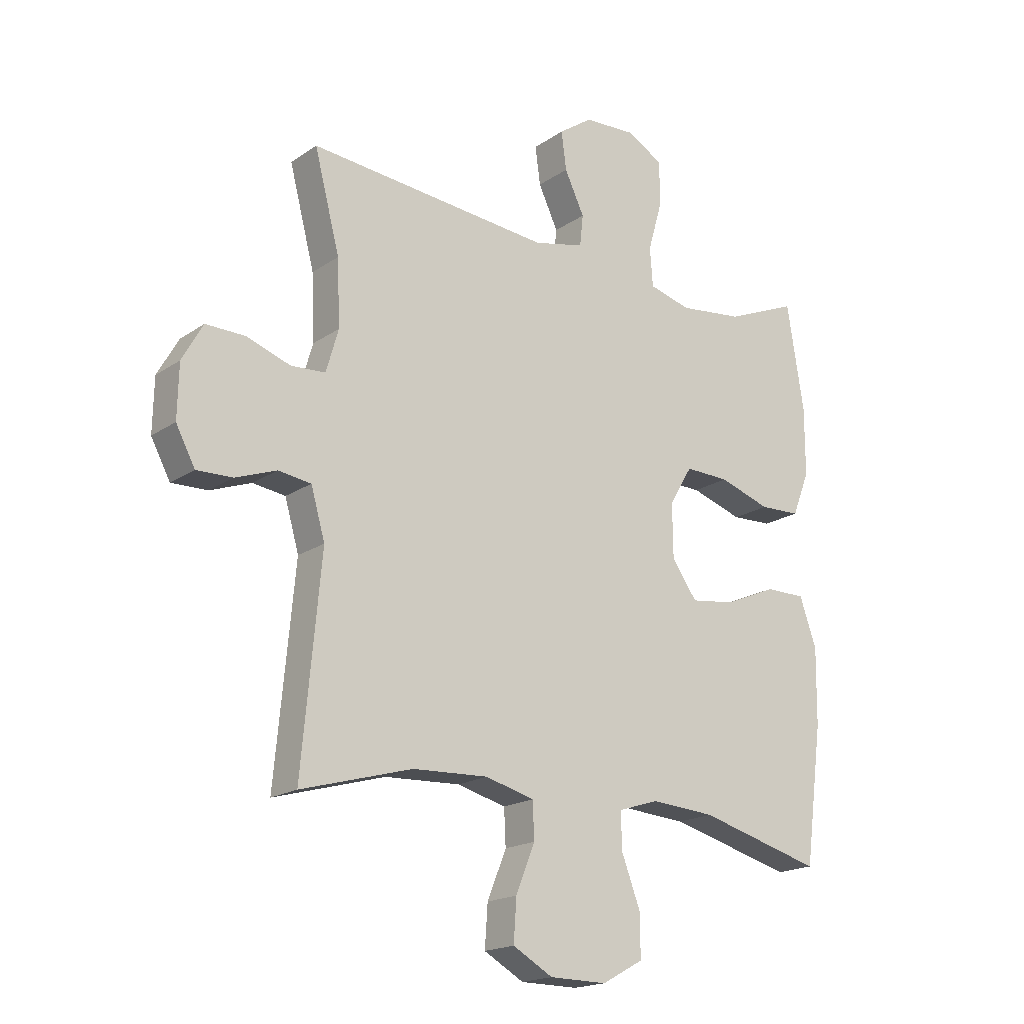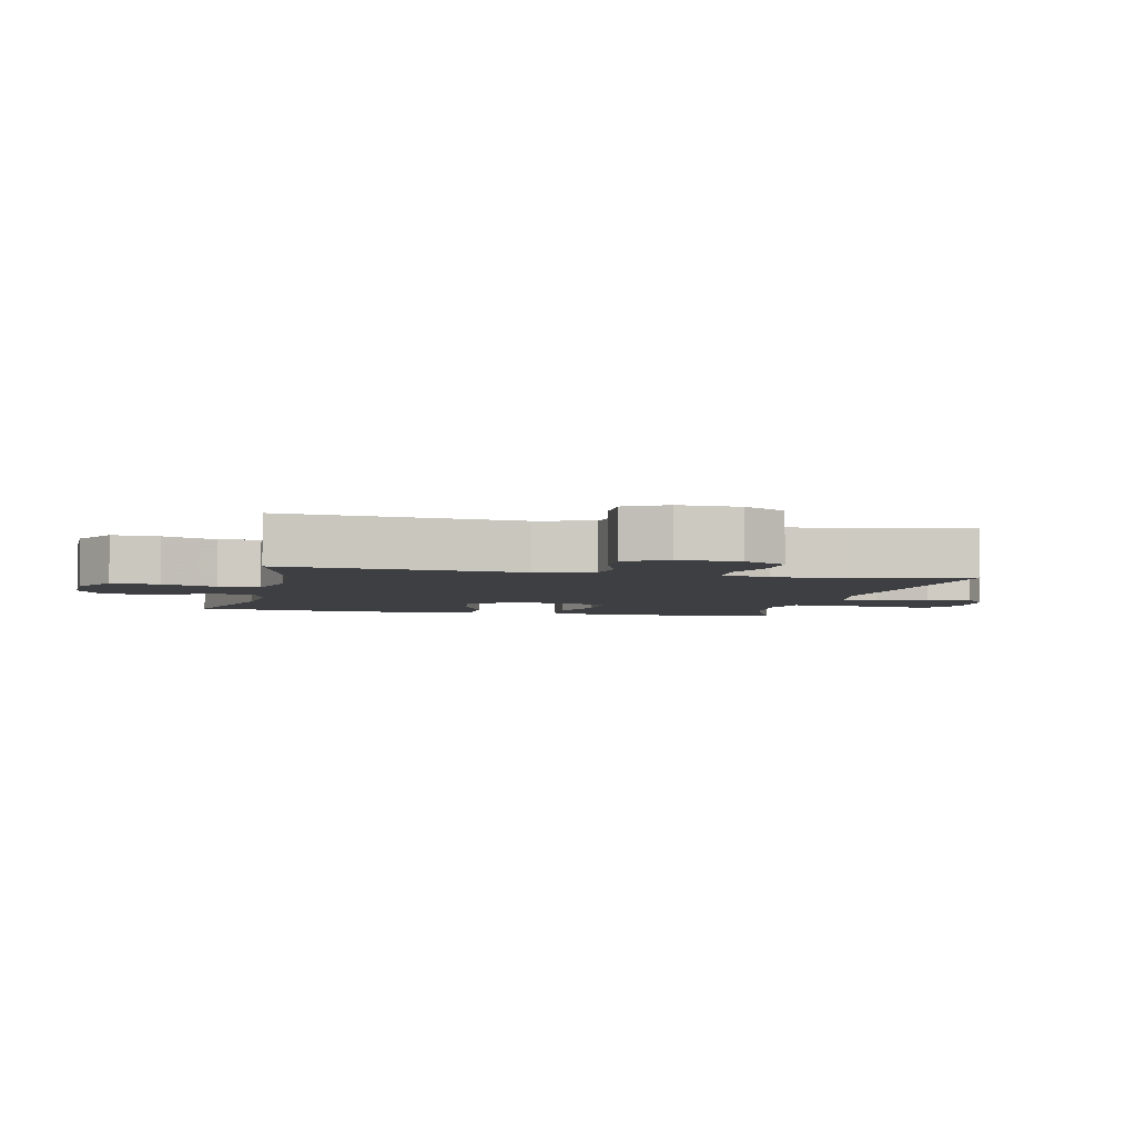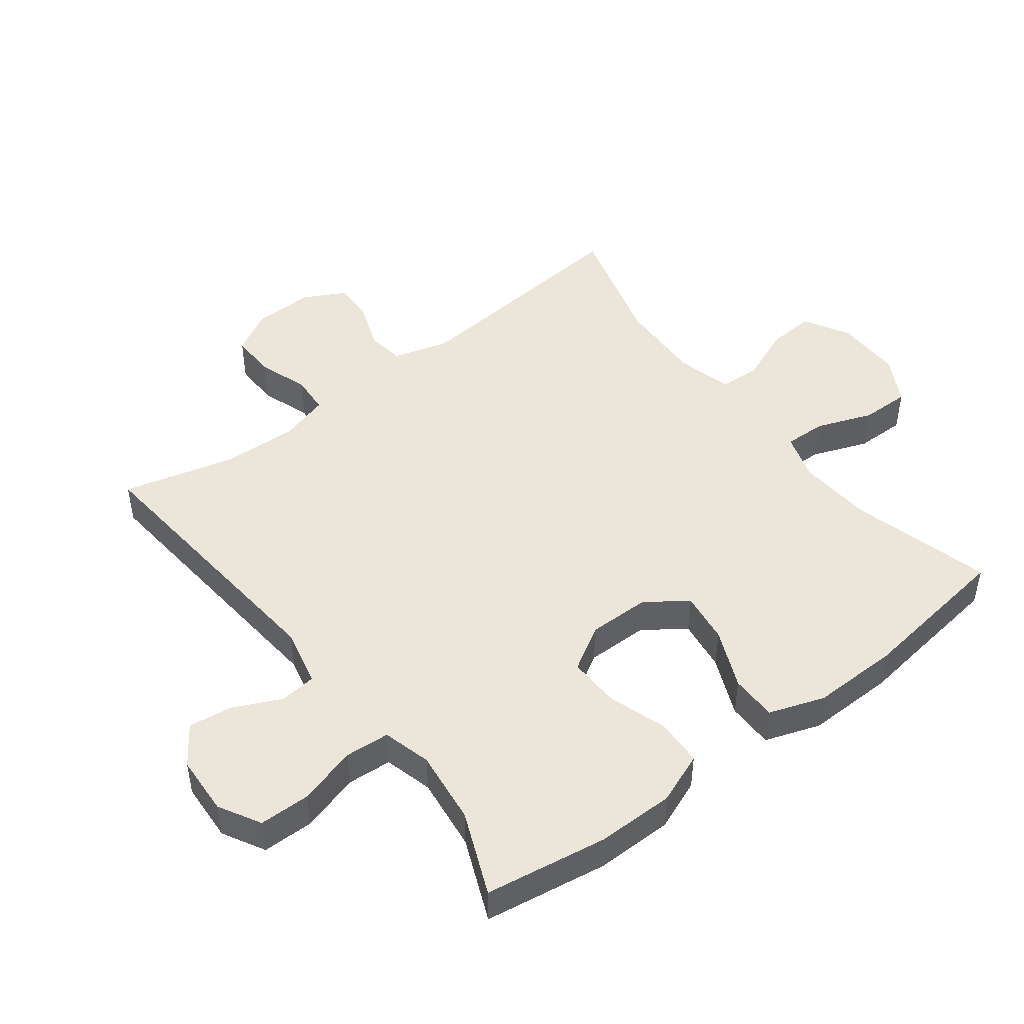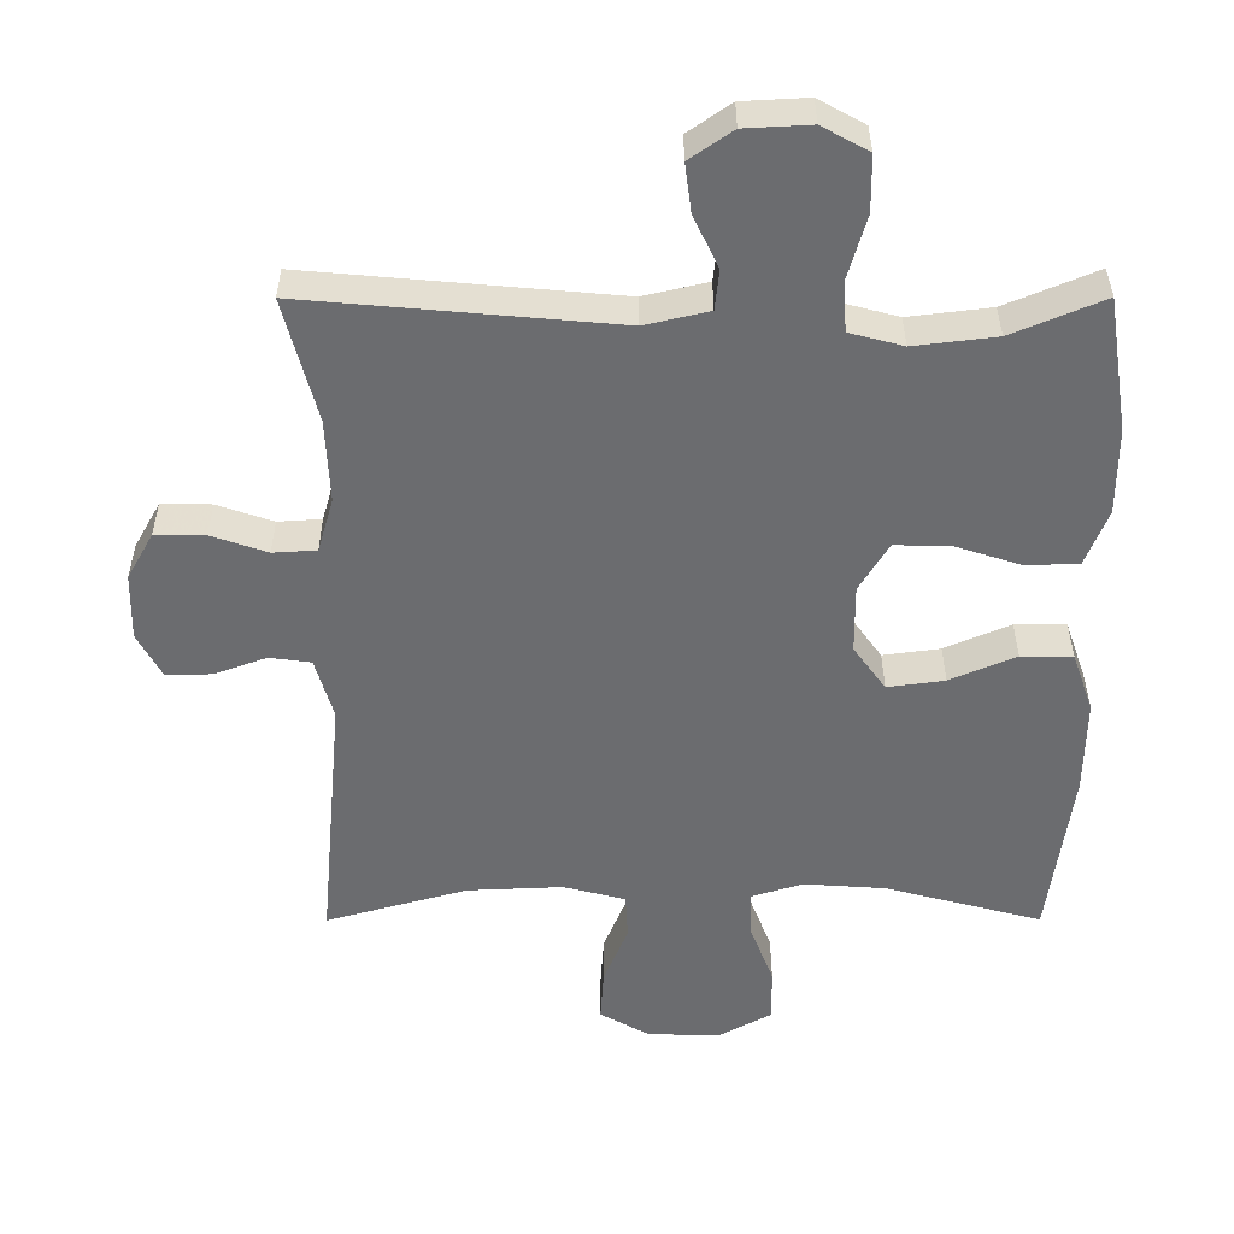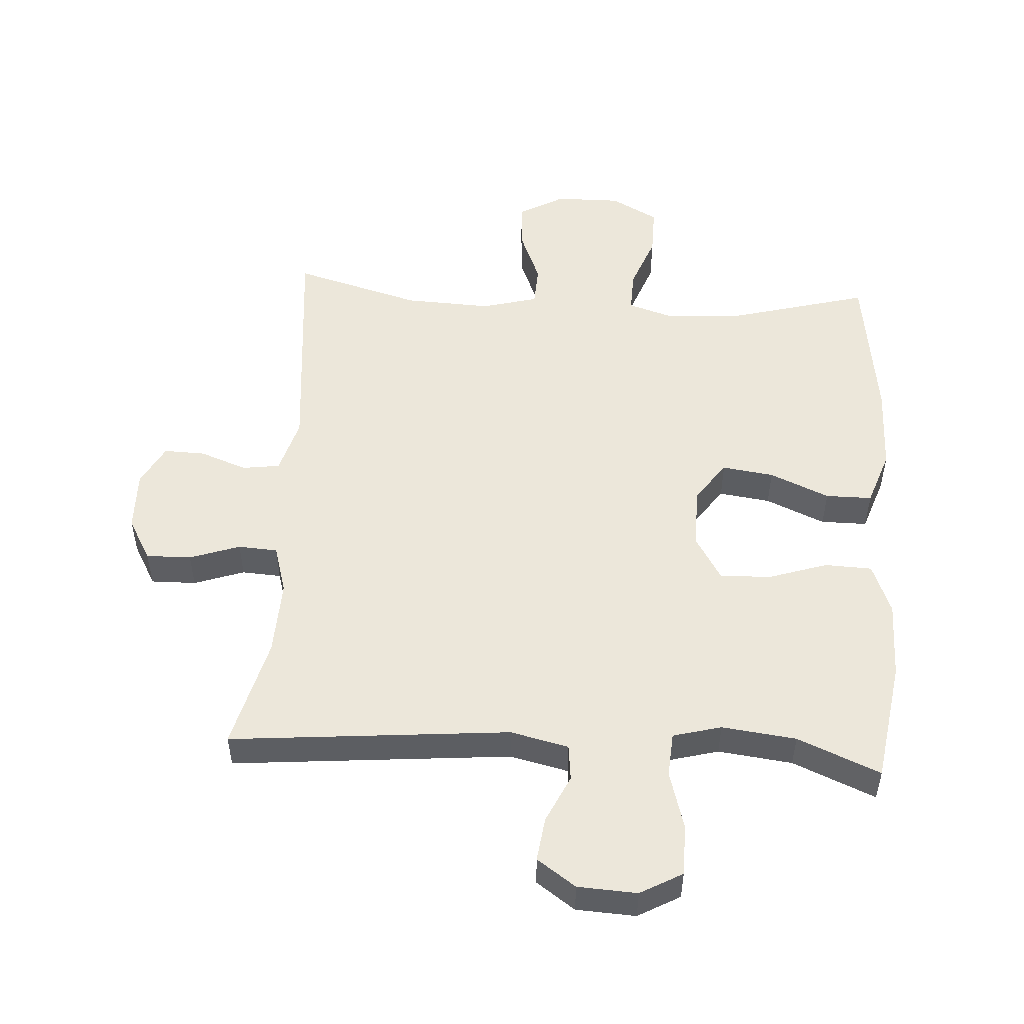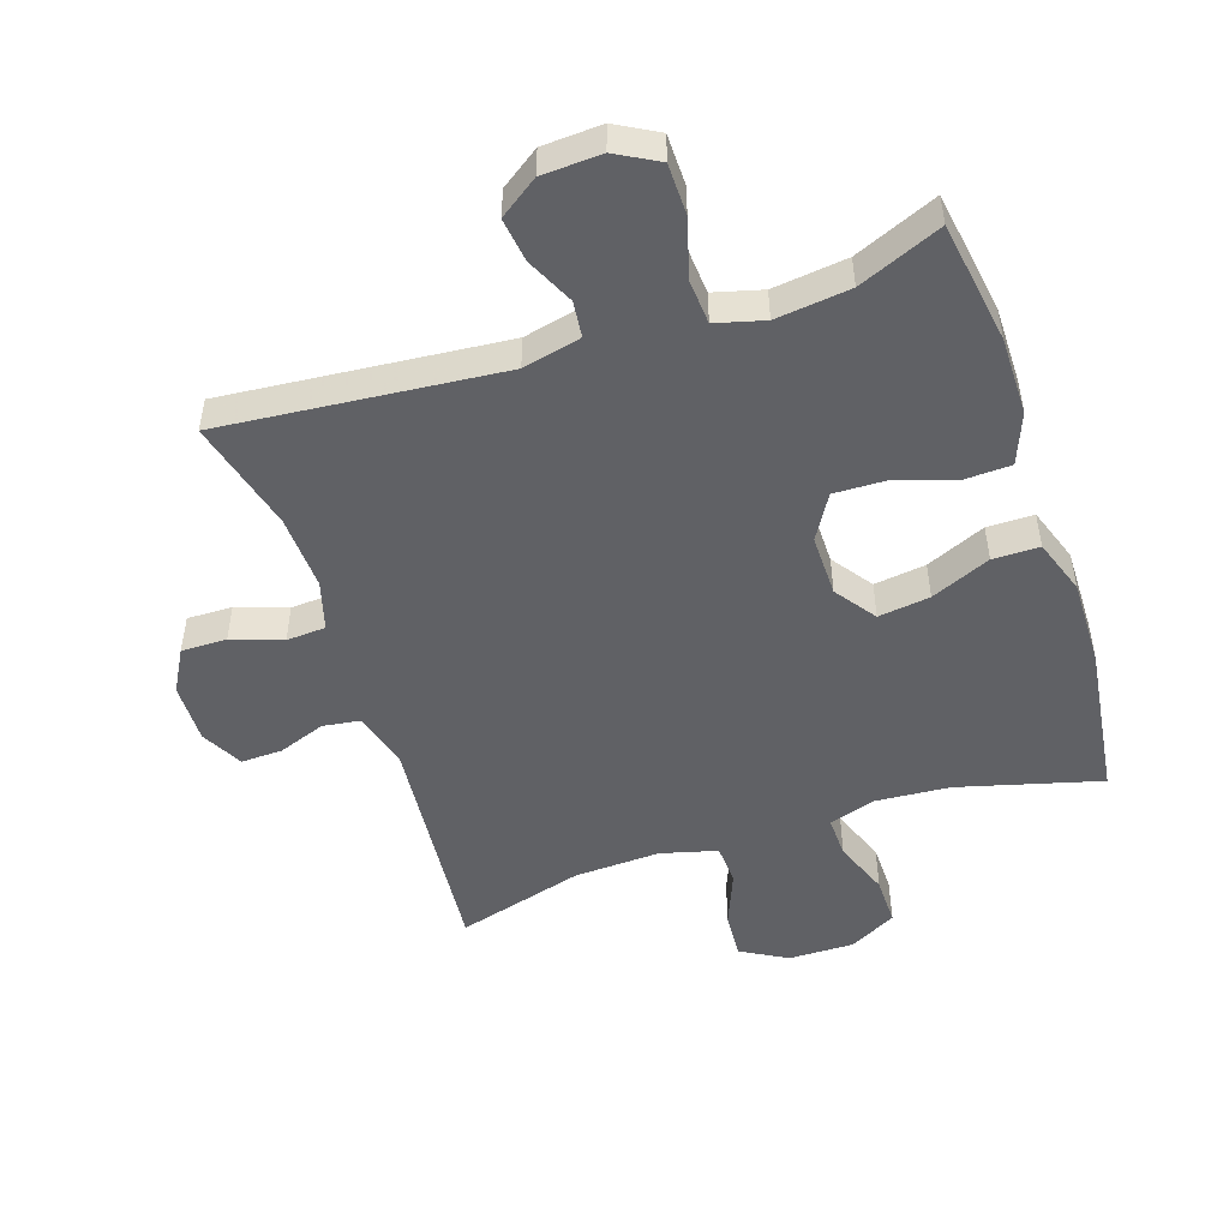
<metadata>
{"format":"obj","ext":"obj","renderer":"f3d","projection":"perspective","resolution":1024,"background":"white","views":[{"elev":-18.5,"azim":-37.9,"up":"+Z"},{"elev":-4.2,"azim":-102.7,"up":"+Y"},{"elev":47.3,"azim":52.5,"up":"+Y"},{"elev":36.3,"azim":-0.1,"up":"+Z"},{"elev":51.6,"azim":3.5,"up":"+Y"},{"elev":-49.5,"azim":18.3,"up":"+Y"}]}
</metadata>
<code>
v 0.5 0.07 0.5
v 0.53 0.07 0.311
v 0.53 0.07 0.19
v 0.499 0.07 0.111
v 0.426 0.07 0.108
v 0.334 0.07 0.138
v 0.255 0.07 0.14
v 0.214 0.07 0.071
v 0.215 0.07 -0.025
v 0.26 0.07 -0.088
v 0.34 0.07 -0.077
v 0.432 0.07 -0.037
v 0.504 0.07 -0.037
v 0.534 0.07 -0.123
v 0.532 0.07 -0.258
v 0.5 0.07 -0.5
v 0.28 0.07 -0.441
v 0.166 0.07 -0.433
v 0.093 0.07 -0.456
v 0.095 0.07 -0.521
v 0.128 0.07 -0.608
v 0.129 0.07 -0.684
v 0.056 0.07 -0.724
v -0.046 0.07 -0.723
v -0.117 0.07 -0.683
v -0.112 0.07 -0.609
v -0.078 0.07 -0.525
v -0.081 0.07 -0.461
v -0.168 0.07 -0.438
v -0.302 0.07 -0.444
v -0.5 0.07 -0.5
v -0.466 0.07 -0.133
v -0.491 0.07 -0.046
v -0.549 0.07 -0.038
v -0.622 0.07 -0.065
v -0.686 0.07 -0.067
v -0.72 0.07 -0.003
v -0.718 0.07 0.091
v -0.681 0.07 0.157
v -0.611 0.07 0.156
v -0.533 0.07 0.129
v -0.472 0.07 0.133
v -0.45 0.07 0.209
v -0.455 0.07 0.326
v -0.5 0.07 0.5
v -0.067 0.07 0.461
v 0.023 0.07 0.482
v 0.029 0.07 0.538
v -0.006 0.07 0.612
v -0.015 0.07 0.68
v 0.045 0.07 0.722
v 0.137 0.07 0.727
v 0.202 0.07 0.691
v 0.203 0.07 0.612
v 0.177 0.07 0.521
v 0.182 0.07 0.452
v 0.257 0.07 0.432
v 0.372 0.07 0.446
v 0.5 0 0.5
v 0.53 0 0.311
v 0.53 0 0.19
v 0.499 0 0.111
v 0.426 0 0.108
v 0.334 0 0.138
v 0.255 0 0.14
v 0.214 0 0.071
v 0.215 0 -0.025
v 0.26 0 -0.088
v 0.34 0 -0.077
v 0.432 0 -0.037
v 0.504 0 -0.037
v 0.534 0 -0.123
v 0.532 0 -0.258
v 0.5 0 -0.5
v 0.28 0 -0.441
v 0.166 0 -0.433
v 0.093 0 -0.456
v 0.095 0 -0.521
v 0.128 0 -0.608
v 0.129 0 -0.684
v 0.056 0 -0.724
v -0.046 0 -0.723
v -0.117 0 -0.683
v -0.112 0 -0.609
v -0.078 0 -0.525
v -0.081 0 -0.461
v -0.168 0 -0.438
v -0.302 0 -0.444
v -0.5 0 -0.5
v -0.466 0 -0.133
v -0.491 0 -0.046
v -0.549 0 -0.038
v -0.622 0 -0.065
v -0.686 0 -0.067
v -0.72 0 -0.003
v -0.718 0 0.091
v -0.681 0 0.157
v -0.611 0 0.156
v -0.533 0 0.129
v -0.472 0 0.133
v -0.45 0 0.209
v -0.455 0 0.326
v -0.5 0 0.5
v -0.067 0 0.461
v 0.023 0 0.482
v 0.029 0 0.538
v -0.006 0 0.612
v -0.015 0 0.68
v 0.045 0 0.722
v 0.137 0 0.727
v 0.202 0 0.691
v 0.203 0 0.612
v 0.177 0 0.521
v 0.182 0 0.452
v 0.257 0 0.432
v 0.372 0 0.446
f 53 54 55
f 52 53 55
f 51 52 55
f 50 51 55
f 49 50 55
f 48 49 55
f 47 48 55 56
f 46 47 56 57
f 44 45 46
f 43 44 46 57
f 39 40 41
f 38 39 41
f 37 38 41
f 36 37 41
f 35 36 41
f 34 35 41
f 33 34 41 42
f 43 57 58
f 42 43 58
f 33 42 58
f 32 33 58
f 25 26 27
f 24 25 27
f 23 24 27
f 22 23 27
f 21 22 27
f 20 21 27
f 19 20 27 28
f 18 19 28 29
f 15 16 17
f 14 15 17
f 13 14 17
f 12 13 17
f 11 12 17
f 10 11 17 18
f 9 10 18 29
f 4 5 6
f 3 4 6
f 2 3 6
f 1 2 6
f 58 1 6
f 58 6 7
f 58 7 8
f 32 58 8
f 31 32 8
f 30 31 8
f 8 9 29 30
f 113 112 111
f 113 111 110
f 113 110 109
f 113 109 108
f 113 108 107
f 113 107 106
f 114 113 106 105
f 115 114 105 104
f 104 103 102
f 115 104 102 101
f 99 98 97
f 99 97 96
f 99 96 95
f 99 95 94
f 99 94 93
f 99 93 92
f 100 99 92 91
f 116 115 101
f 116 101 100
f 116 100 91
f 116 91 90
f 85 84 83
f 85 83 82
f 85 82 81
f 85 81 80
f 85 80 79
f 85 79 78
f 86 85 78 77
f 87 86 77 76
f 75 74 73
f 75 73 72
f 75 72 71
f 75 71 70
f 75 70 69
f 76 75 69 68
f 87 76 68 67
f 64 63 62
f 64 62 61
f 64 61 60
f 64 60 59
f 64 59 116
f 65 64 116
f 66 65 116
f 66 116 90
f 66 90 89
f 66 89 88
f 88 87 67 66
f 1 59 60 2
f 2 60 61 3
f 3 61 62 4
f 4 62 63 5
f 5 63 64 6
f 6 64 65 7
f 7 65 66 8
f 8 66 67 9
f 9 67 68 10
f 10 68 69 11
f 11 69 70 12
f 12 70 71 13
f 13 71 72 14
f 14 72 73 15
f 15 73 74 16
f 16 74 75 17
f 17 75 76 18
f 18 76 77 19
f 19 77 78 20
f 20 78 79 21
f 21 79 80 22
f 22 80 81 23
f 23 81 82 24
f 24 82 83 25
f 25 83 84 26
f 26 84 85 27
f 27 85 86 28
f 28 86 87 29
f 29 87 88 30
f 30 88 89 31
f 31 89 90 32
f 32 90 91 33
f 33 91 92 34
f 34 92 93 35
f 35 93 94 36
f 36 94 95 37
f 37 95 96 38
f 38 96 97 39
f 39 97 98 40
f 40 98 99 41
f 41 99 100 42
f 42 100 101 43
f 43 101 102 44
f 44 102 103 45
f 45 103 104 46
f 46 104 105 47
f 47 105 106 48
f 48 106 107 49
f 49 107 108 50
f 50 108 109 51
f 51 109 110 52
f 52 110 111 53
f 53 111 112 54
f 54 112 113 55
f 55 113 114 56
f 56 114 115 57
f 57 115 116 58
f 58 116 59 1

</code>
